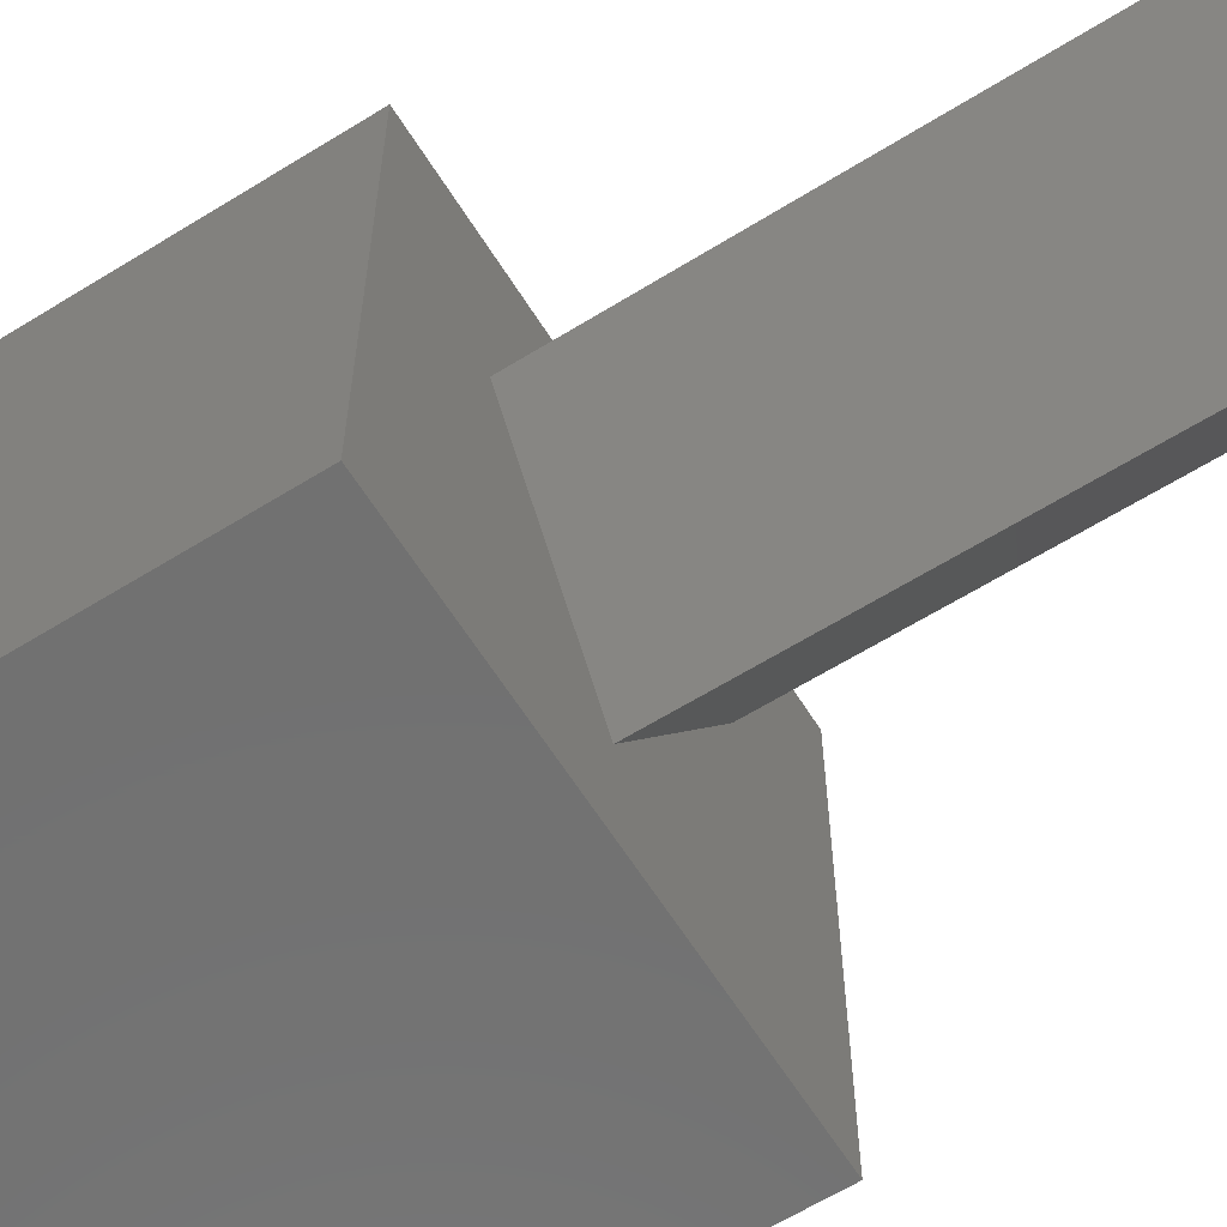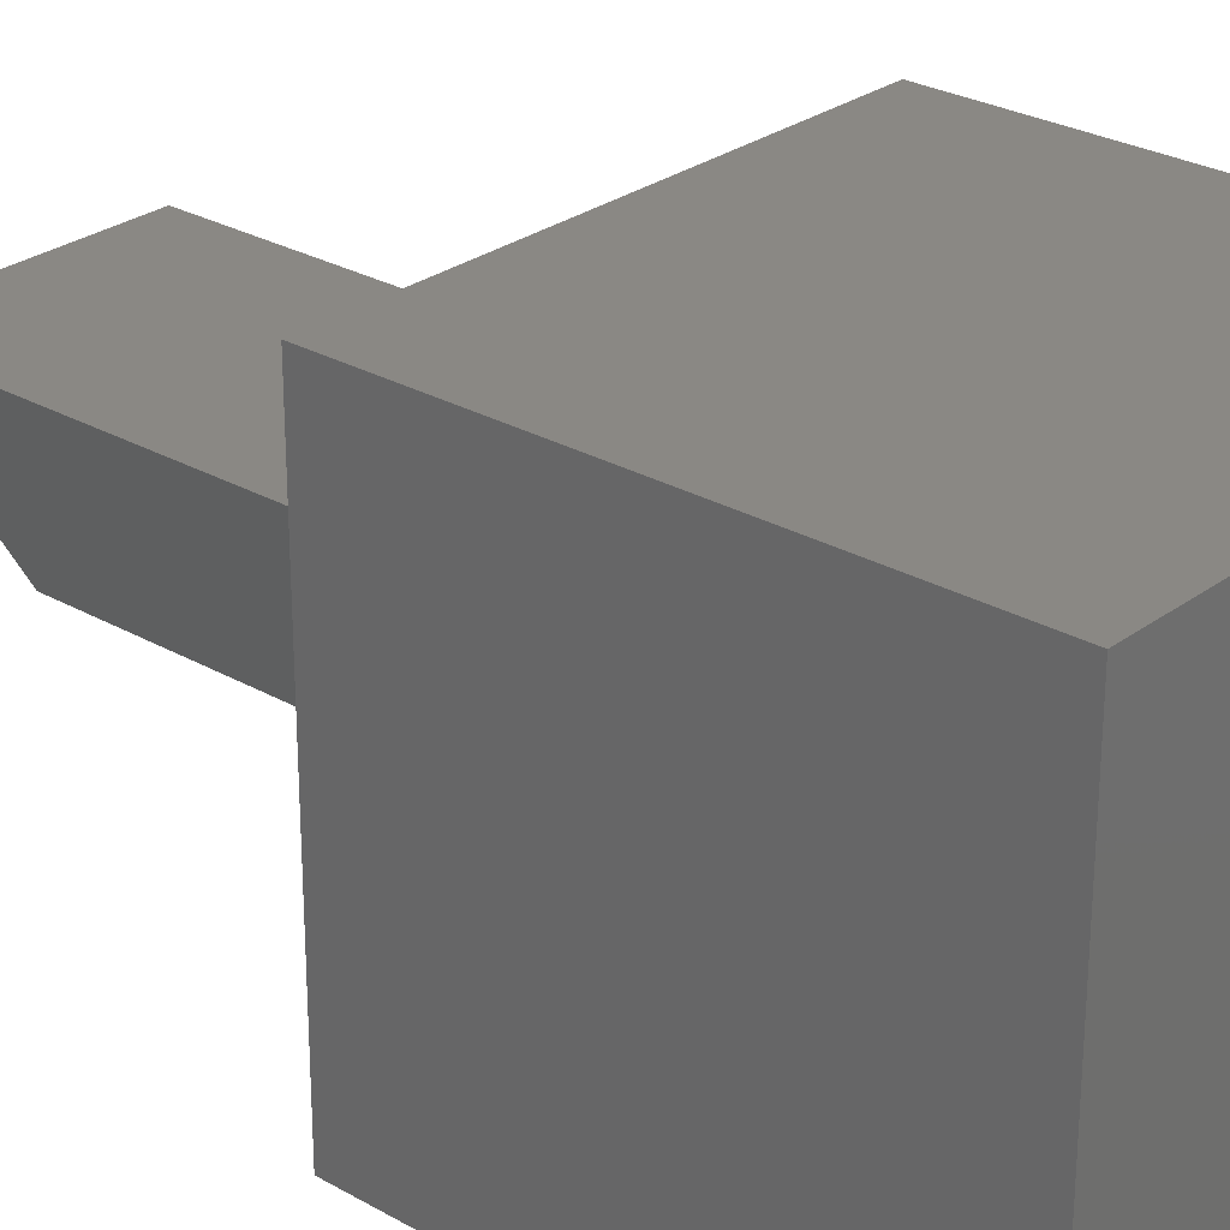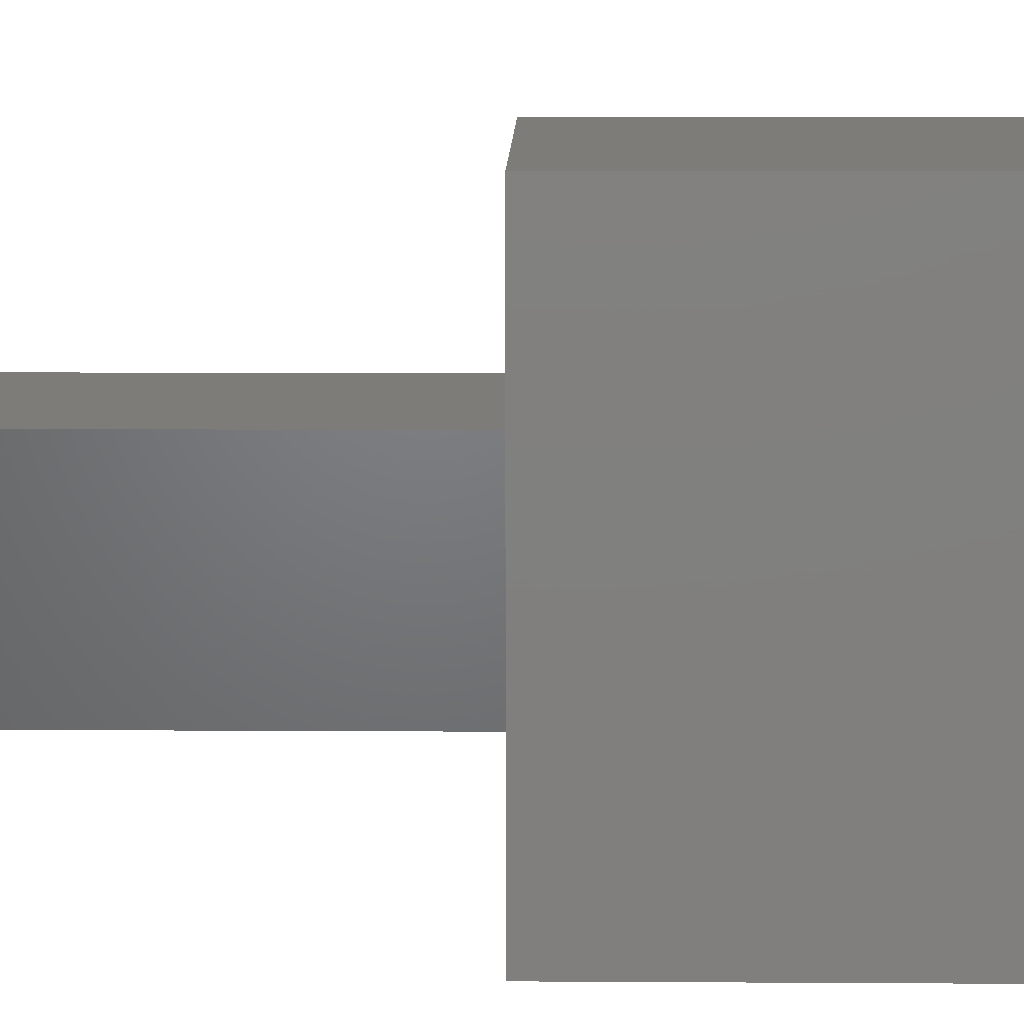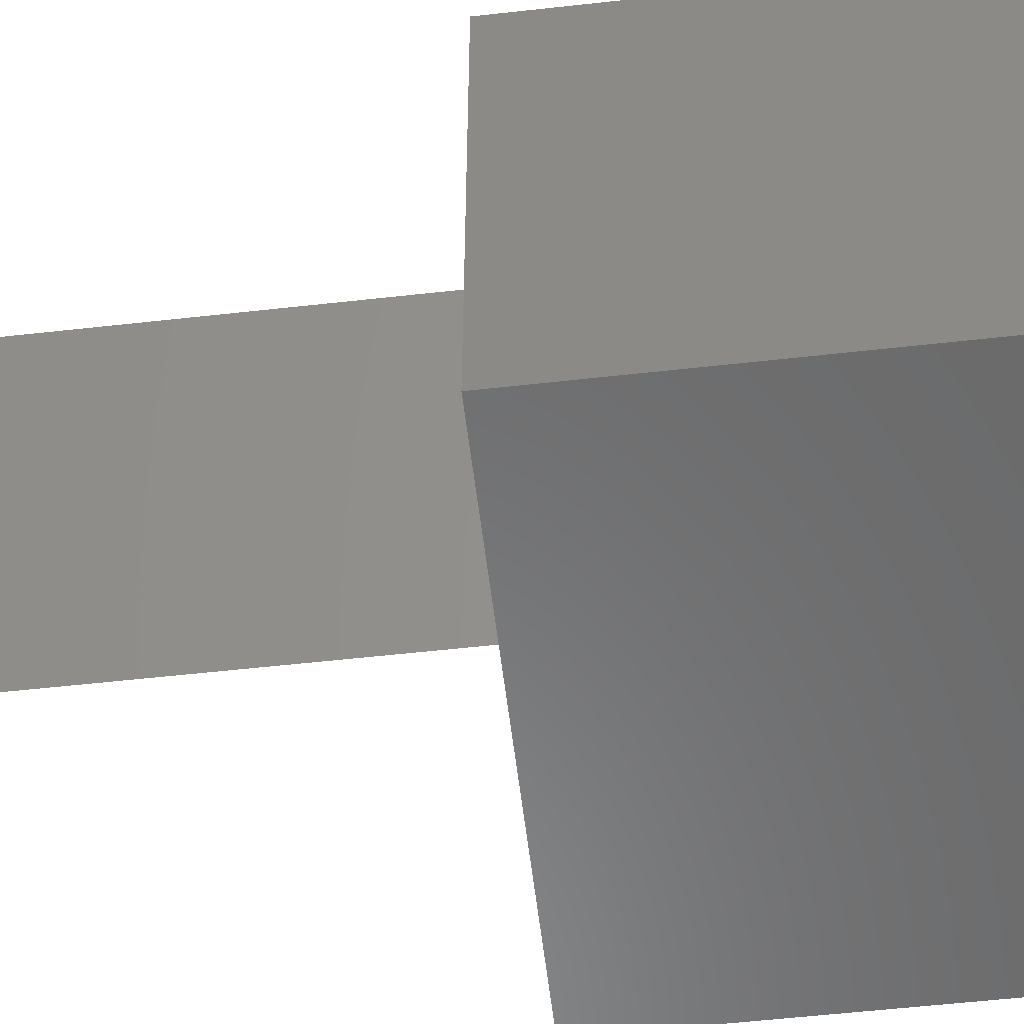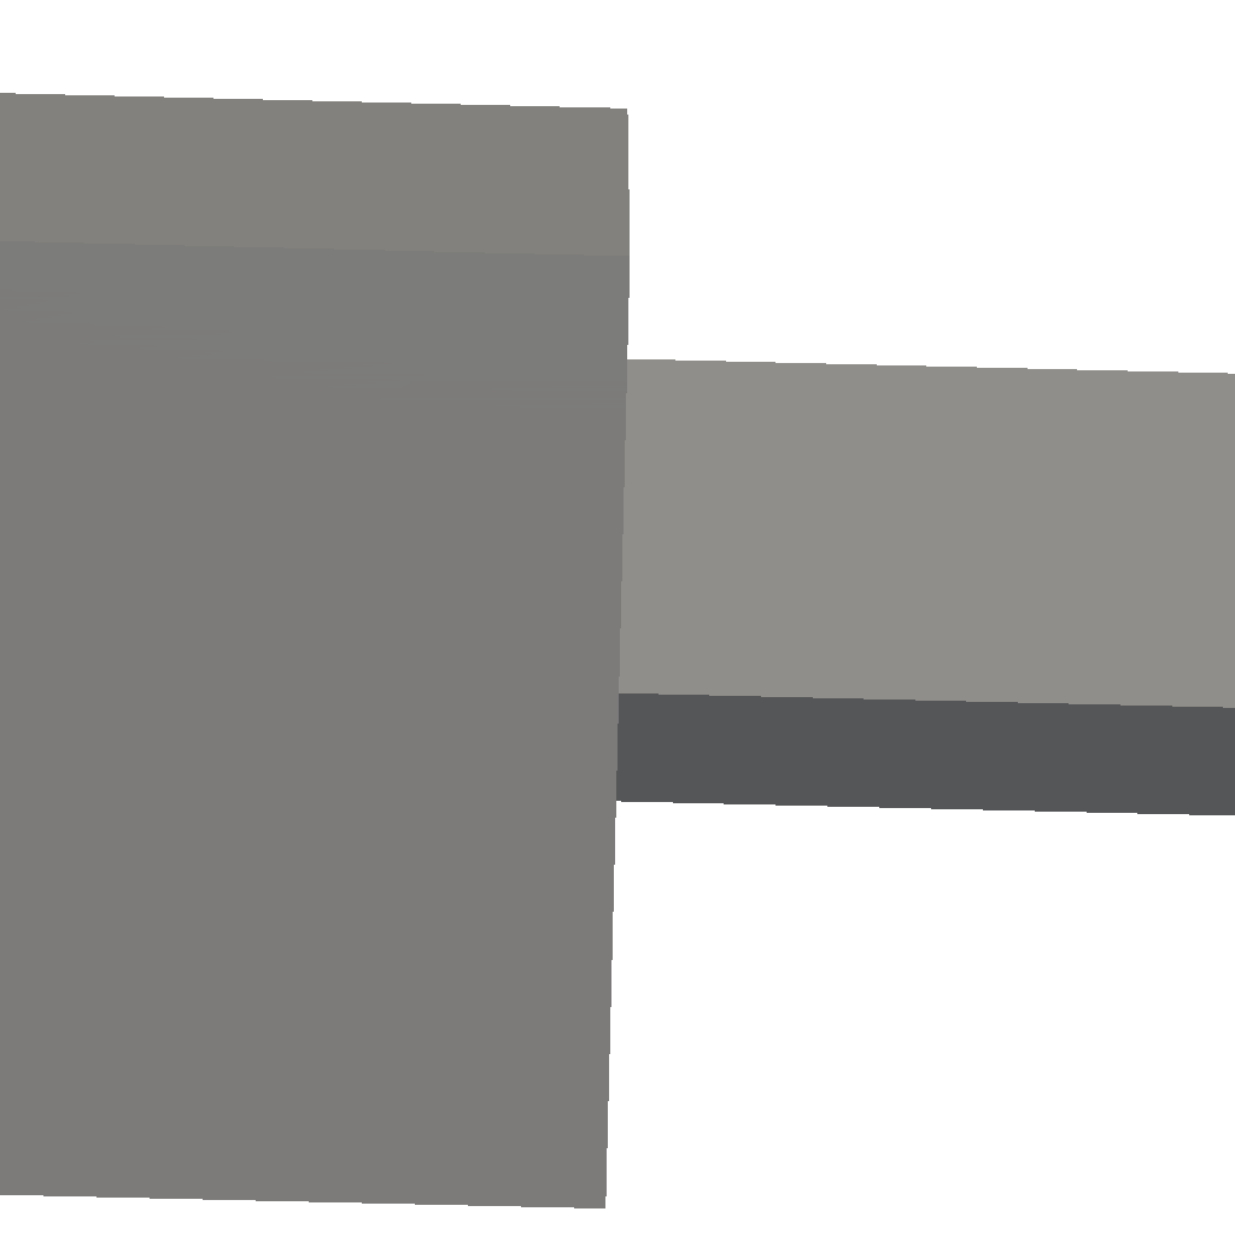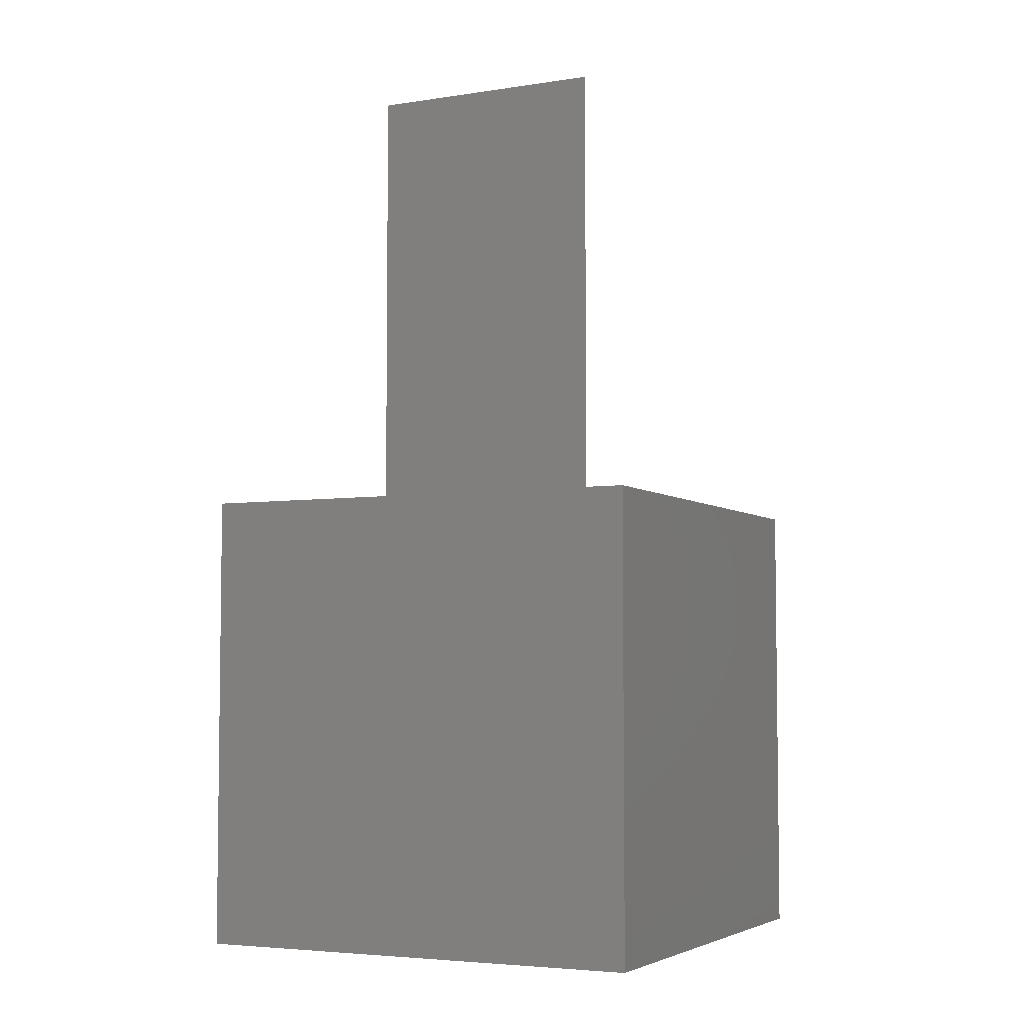
<metadata>
{"format":"stl","ext":"stl","renderer":"f3d","projection":"perspective","resolution":1024,"background":"white","views":[{"elev":-62.9,"azim":-57.9,"up":"+Y"},{"elev":27.2,"azim":131.4,"up":"+Y"},{"elev":10.1,"azim":90.9,"up":"+Y"},{"elev":-56.6,"azim":96.7,"up":"+Y"},{"elev":-74.9,"azim":-91.4,"up":"+Y"},{"elev":-4.8,"azim":-154.0,"up":"+Z"}]}
</metadata>
<code>
# stl→obj: 14 verts, 24 faces
v 10 0 10
v 10 10 0
v 10 10 10
v 10 0 0
v 7.641 6.525 10
v 2.359 6.525 10
v 0 10 10
v 5 1.95 10
v 0 0 10
v 0 0 0
v 0 10 0
v 2.359 6.525 20
v 7.641 6.525 20
v 5 1.95 20
f 1 2 3
f 2 1 4
f 3 5 1
f 3 6 5
f 6 3 7
f 8 1 5
f 9 6 7
f 8 9 1
f 6 9 8
f 10 7 11
f 7 10 9
f 2 7 3
f 7 2 11
f 10 1 9
f 1 10 4
f 5 12 13
f 12 5 6
f 13 12 14
f 8 12 6
f 12 8 14
f 14 5 13
f 5 14 8
f 10 2 4
f 2 10 11

</code>
